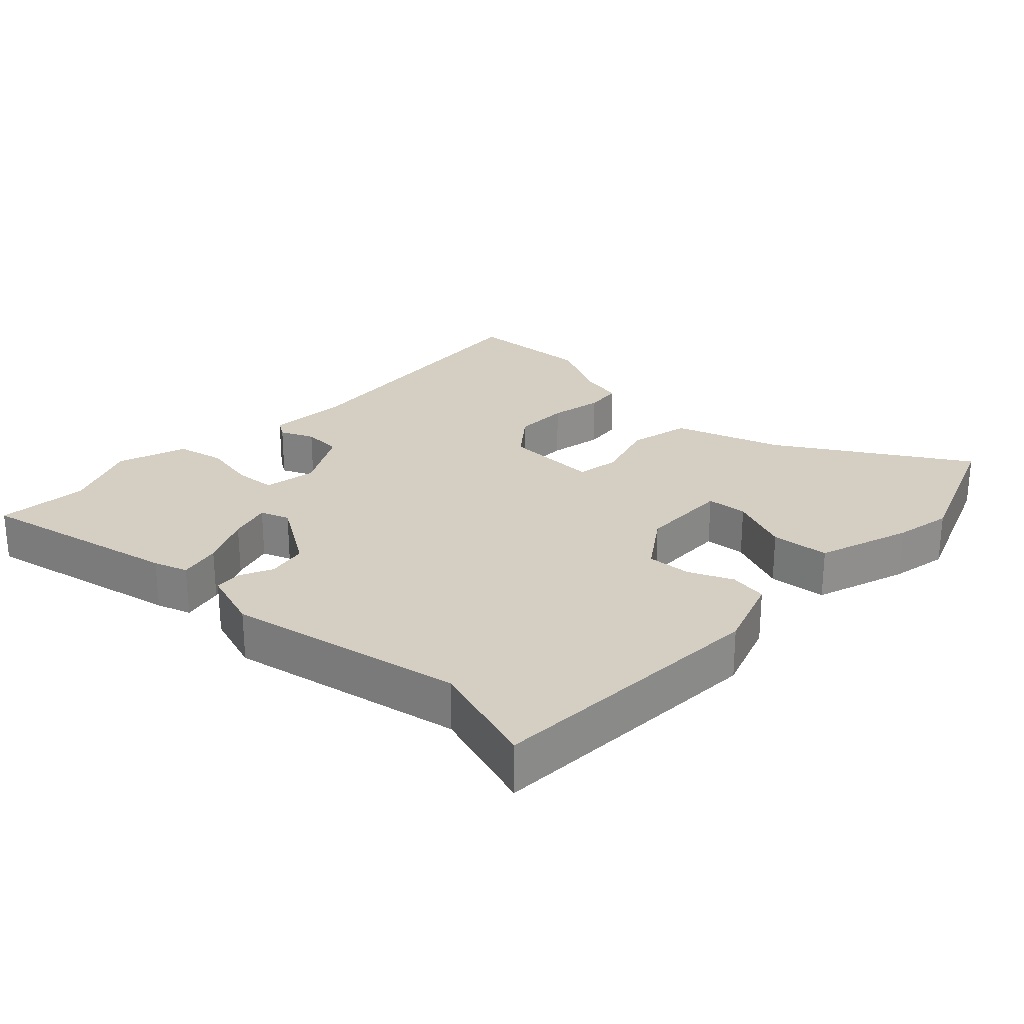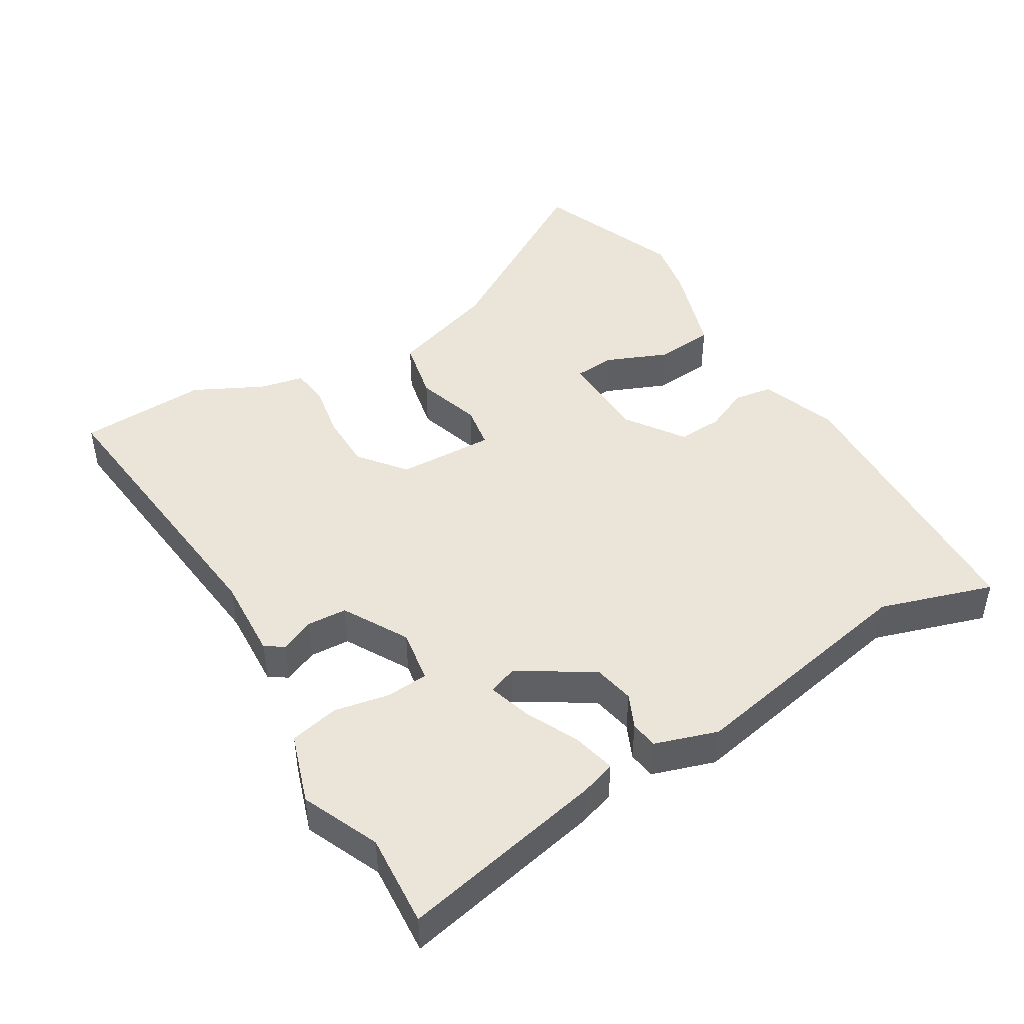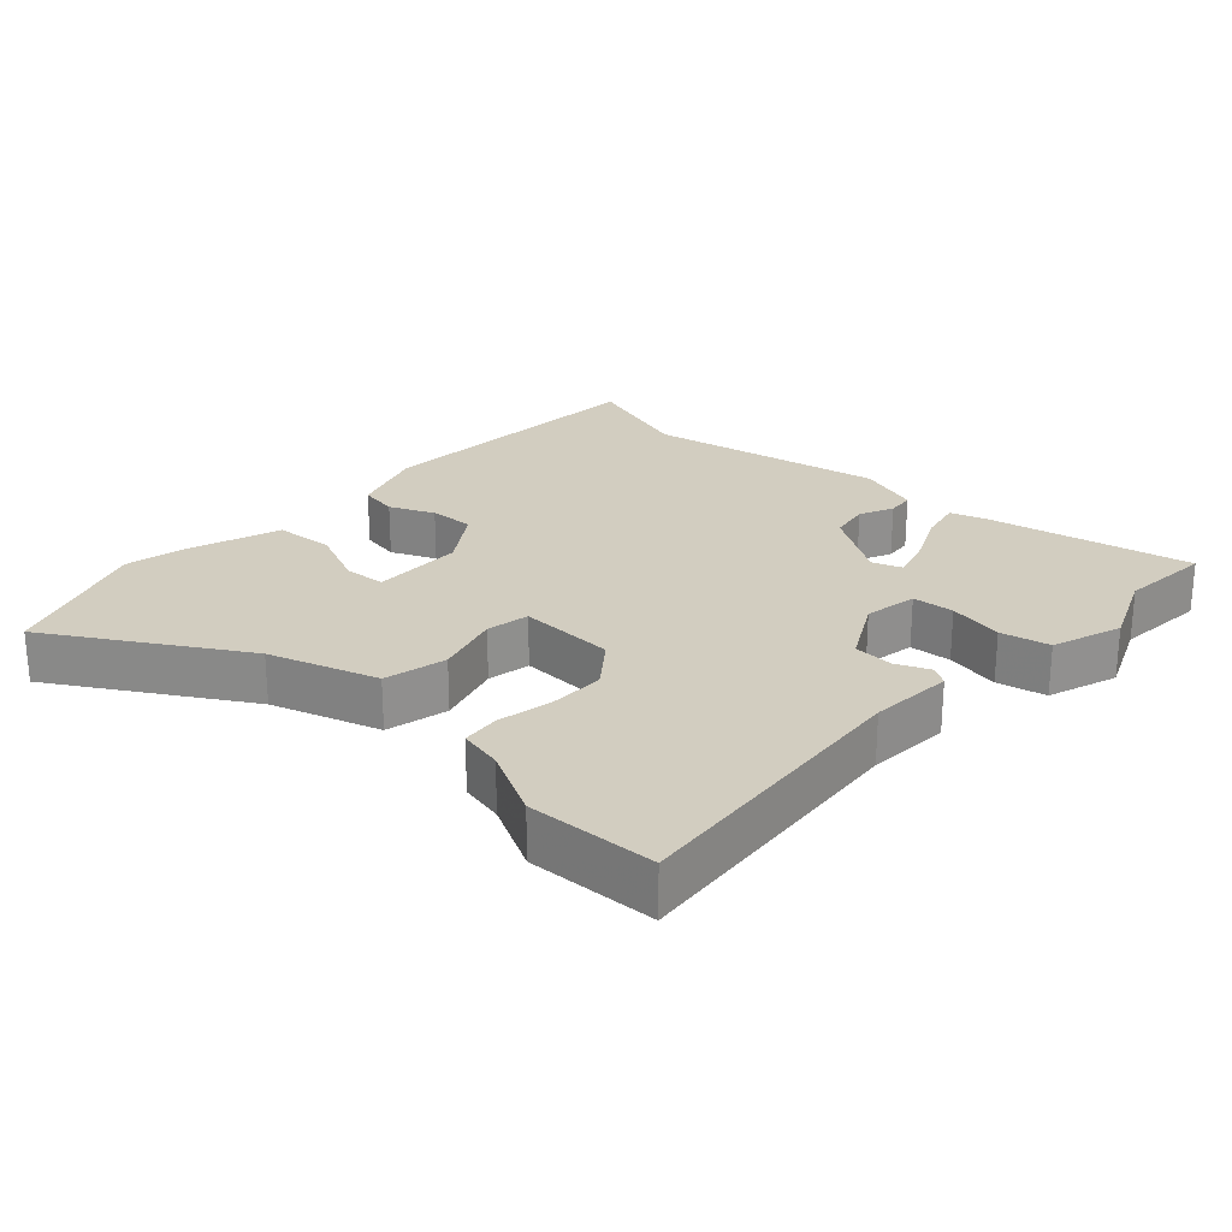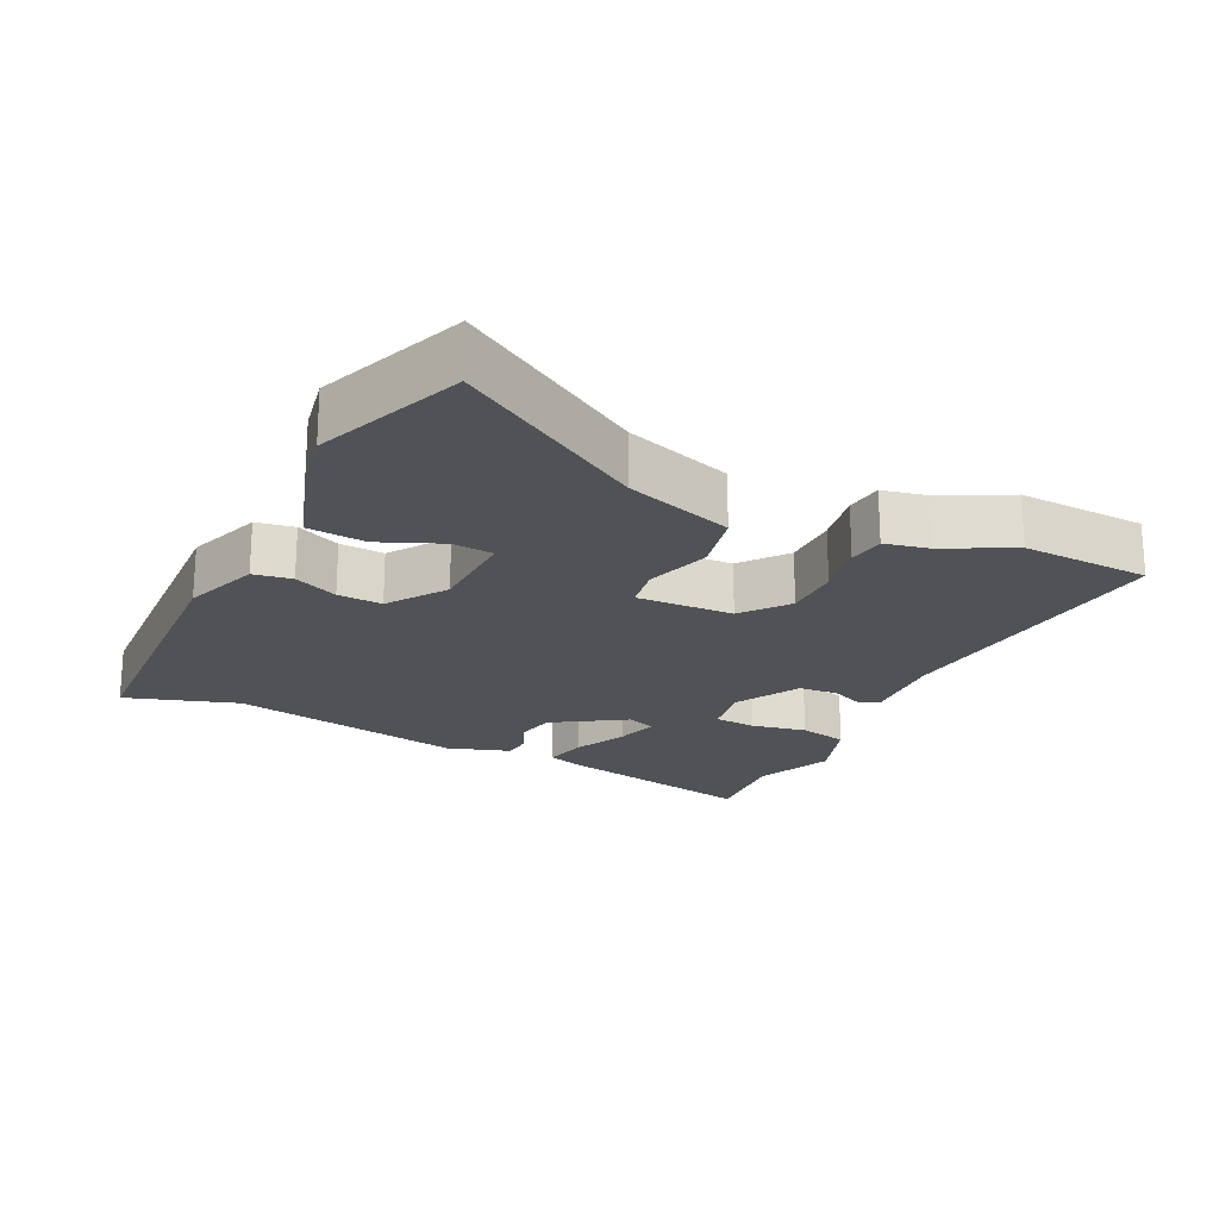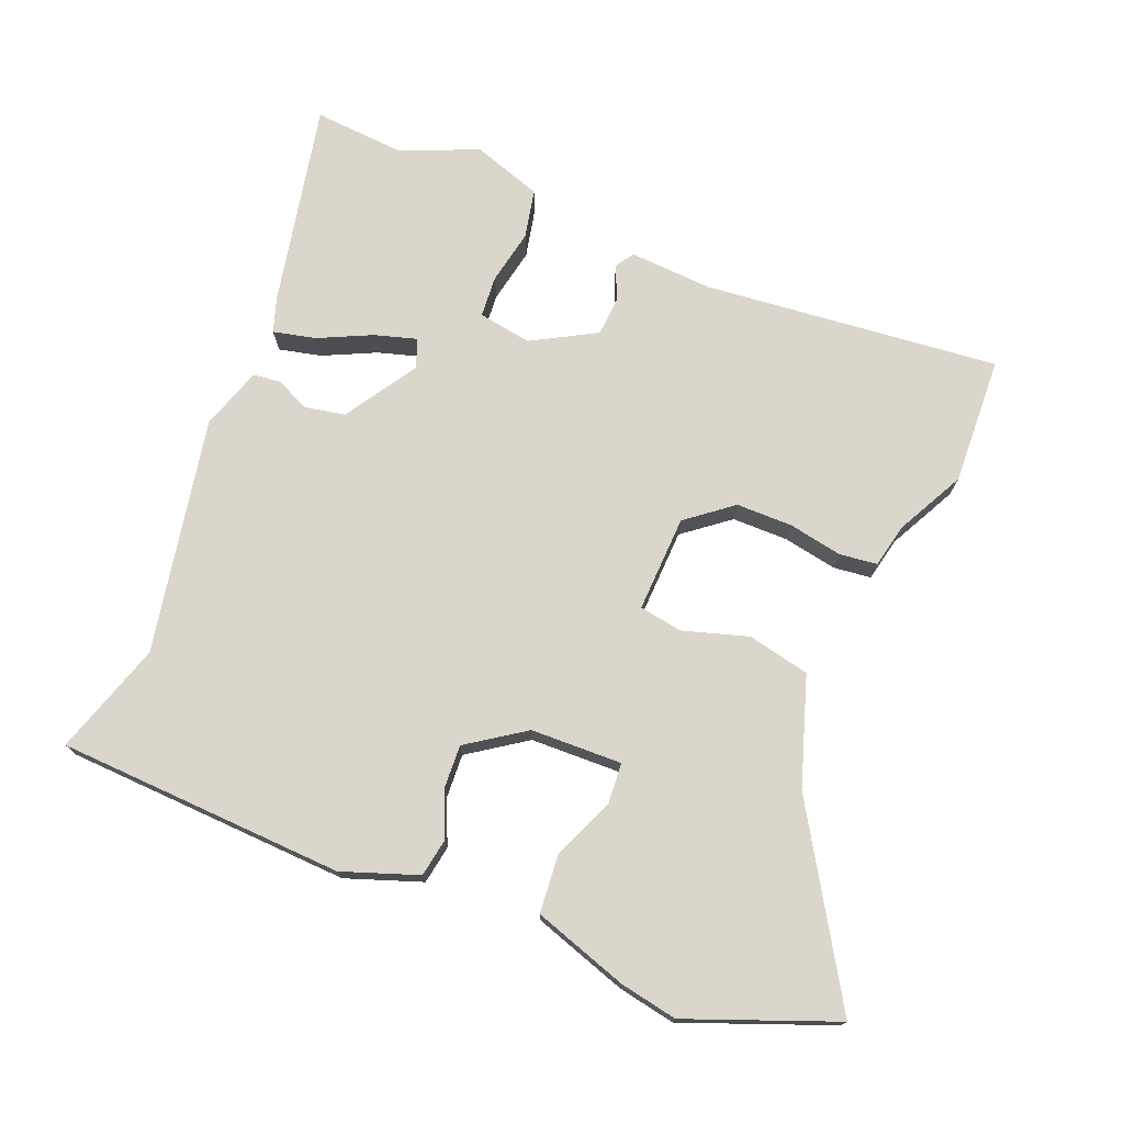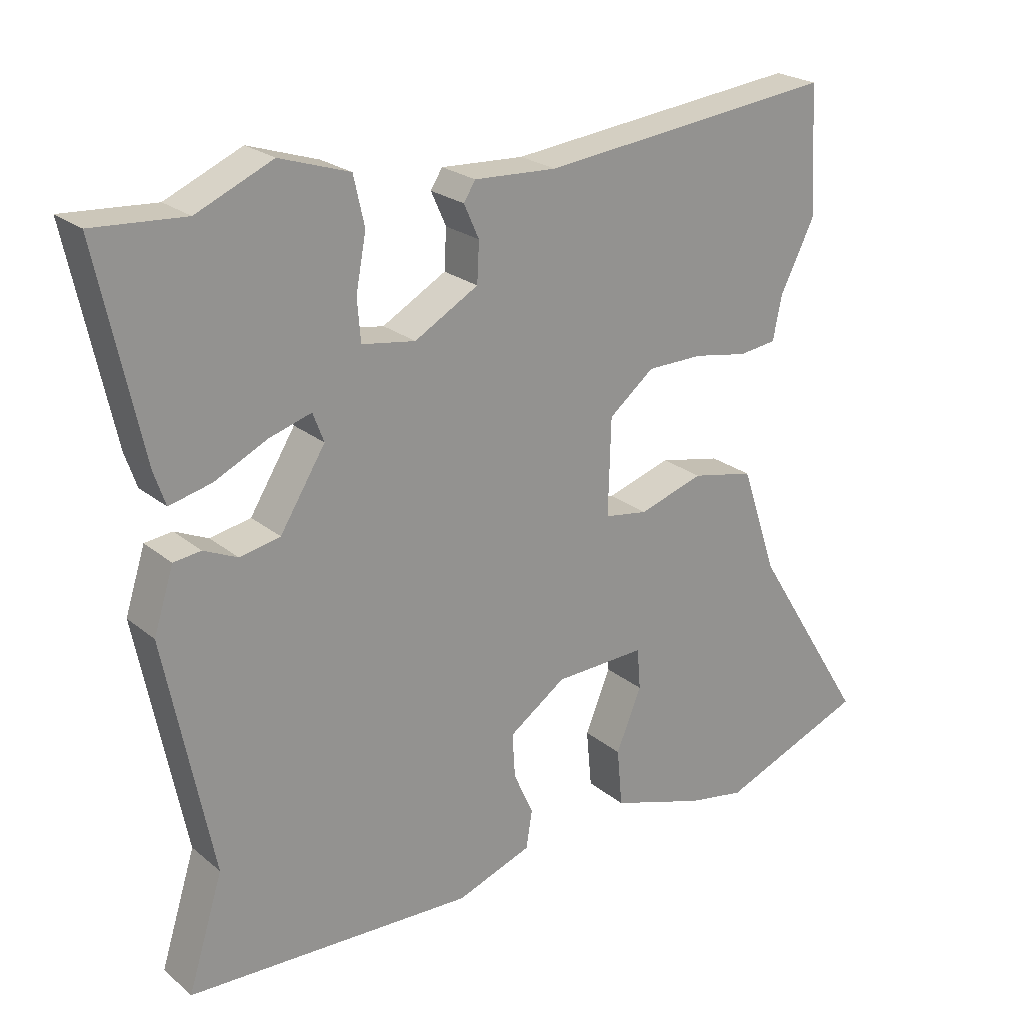
<metadata>
{"format":"obj","ext":"obj","renderer":"f3d","projection":"perspective","resolution":1024,"background":"white","views":[{"elev":25.5,"azim":134.1,"up":"+Y"},{"elev":45.4,"azim":59.3,"up":"+Y"},{"elev":24.6,"azim":-46.4,"up":"+Y"},{"elev":-21.2,"azim":-115.5,"up":"+Y"},{"elev":74.0,"azim":-157.4,"up":"+Y"},{"elev":23.2,"azim":143.5,"up":"+Z"}]}
</metadata>
<code>
v -0.416 0.07 -0.533
v -0.63 0.07 -0.448
v -0.462 0.07 -0.178
v -0.409 0.07 -0.021
v -0.318 0.07 -0.002
v -0.223 0.07 -0.032
v -0.16 0.07 -0.022
v -0.164 0.07 0.119
v -0.23 0.07 0.172
v -0.312 0.07 0.173
v -0.391 0.07 0.159
v -0.446 0.07 0.166
v -0.459 0.07 0.23
v -0.509 0.07 0.33
v -0.499 0.07 0.517
v -0.067 0.07 0.469
v 0.054 0.07 0.475
v 0.071 0.07 0.448
v 0.049 0.07 0.399
v 0.052 0.07 0.341
v 0.145 0.07 0.288
v 0.223 0.07 0.3
v 0.228 0.07 0.361
v 0.213 0.07 0.441
v 0.229 0.07 0.512
v 0.331 0.07 0.545
v 0.442 0.07 0.496
v 0.576 0.07 0.505
v 0.512 0.07 0.208
v 0.495 0.07 0.158
v 0.433 0.07 0.173
v 0.357 0.07 0.21
v 0.295 0.07 0.229
v 0.279 0.07 0.187
v 0.345 0.07 0.081
v 0.404 0.07 0.069
v 0.453 0.07 0.091
v 0.493 0.07 0.086
v 0.522 0.07 -0.005
v 0.453 0.07 -0.348
v 0.504 0.07 -0.512
v 0.084 0.07 -0.527
v -0.026 0.07 -0.487
v -0.035 0.07 -0.431
v -0.006 0.07 -0.367
v -0.002 0.07 -0.302
v -0.085 0.07 -0.244
v -0.218 0.07 -0.239
v -0.223 0.07 -0.299
v -0.186 0.07 -0.389
v -0.194 0.07 -0.474
v -0.332 0.07 -0.518
v -0.416 0 -0.533
v -0.63 0 -0.448
v -0.462 0 -0.178
v -0.409 0 -0.021
v -0.318 0 -0.002
v -0.223 0 -0.032
v -0.16 0 -0.022
v -0.164 0 0.119
v -0.23 0 0.172
v -0.312 0 0.173
v -0.391 0 0.159
v -0.446 0 0.166
v -0.459 0 0.23
v -0.509 0 0.33
v -0.499 0 0.517
v -0.067 0 0.469
v 0.054 0 0.475
v 0.071 0 0.448
v 0.049 0 0.399
v 0.052 0 0.341
v 0.145 0 0.288
v 0.223 0 0.3
v 0.228 0 0.361
v 0.213 0 0.441
v 0.229 0 0.512
v 0.331 0 0.545
v 0.442 0 0.496
v 0.576 0 0.505
v 0.512 0 0.208
v 0.495 0 0.158
v 0.433 0 0.173
v 0.357 0 0.21
v 0.295 0 0.229
v 0.279 0 0.187
v 0.345 0 0.081
v 0.404 0 0.069
v 0.453 0 0.091
v 0.493 0 0.086
v 0.522 0 -0.005
v 0.453 0 -0.348
v 0.504 0 -0.512
v 0.084 0 -0.527
v -0.026 0 -0.487
v -0.035 0 -0.431
v -0.006 0 -0.367
v -0.002 0 -0.302
v -0.085 0 -0.244
v -0.218 0 -0.239
v -0.223 0 -0.299
v -0.186 0 -0.389
v -0.194 0 -0.474
v -0.332 0 -0.518
f 49 50 51 52
f 48 49 52 1
f 42 43 44 45
f 40 41 42 45
f 40 45 46
f 39 40 46 47
f 36 37 38 39
f 35 36 39 47
f 29 30 31 32
f 27 28 29 32
f 27 32 33
f 26 27 33
f 23 24 25 26
f 22 23 26 33
f 21 22 33 34
f 16 17 18 19
f 16 19 20
f 13 14 15 16
f 13 16 20
f 10 11 12 13
f 9 10 13 20
f 8 9 20 21
f 3 4 5 6
f 3 6 7
f 48 1 2 3
f 48 3 7
f 47 48 7
f 21 34 35 47
f 7 8 21 47
f 104 103 102 101
f 53 104 101 100
f 97 96 95 94
f 97 94 93 92
f 98 97 92
f 99 98 92 91
f 91 90 89 88
f 99 91 88 87
f 84 83 82 81
f 84 81 80 79
f 85 84 79
f 85 79 78
f 78 77 76 75
f 85 78 75 74
f 86 85 74 73
f 71 70 69 68
f 72 71 68
f 68 67 66 65
f 72 68 65
f 65 64 63 62
f 72 65 62 61
f 73 72 61 60
f 58 57 56 55
f 59 58 55
f 55 54 53 100
f 59 55 100
f 59 100 99
f 99 87 86 73
f 99 73 60 59
f 1 53 54 2
f 2 54 55 3
f 3 55 56 4
f 4 56 57 5
f 5 57 58 6
f 6 58 59 7
f 7 59 60 8
f 8 60 61 9
f 9 61 62 10
f 10 62 63 11
f 11 63 64 12
f 12 64 65 13
f 13 65 66 14
f 14 66 67 15
f 15 67 68 16
f 16 68 69 17
f 17 69 70 18
f 18 70 71 19
f 19 71 72 20
f 20 72 73 21
f 21 73 74 22
f 22 74 75 23
f 23 75 76 24
f 24 76 77 25
f 25 77 78 26
f 26 78 79 27
f 27 79 80 28
f 28 80 81 29
f 29 81 82 30
f 30 82 83 31
f 31 83 84 32
f 32 84 85 33
f 33 85 86 34
f 34 86 87 35
f 35 87 88 36
f 36 88 89 37
f 37 89 90 38
f 38 90 91 39
f 39 91 92 40
f 40 92 93 41
f 41 93 94 42
f 42 94 95 43
f 43 95 96 44
f 44 96 97 45
f 45 97 98 46
f 46 98 99 47
f 47 99 100 48
f 48 100 101 49
f 49 101 102 50
f 50 102 103 51
f 51 103 104 52
f 52 104 53 1

</code>
